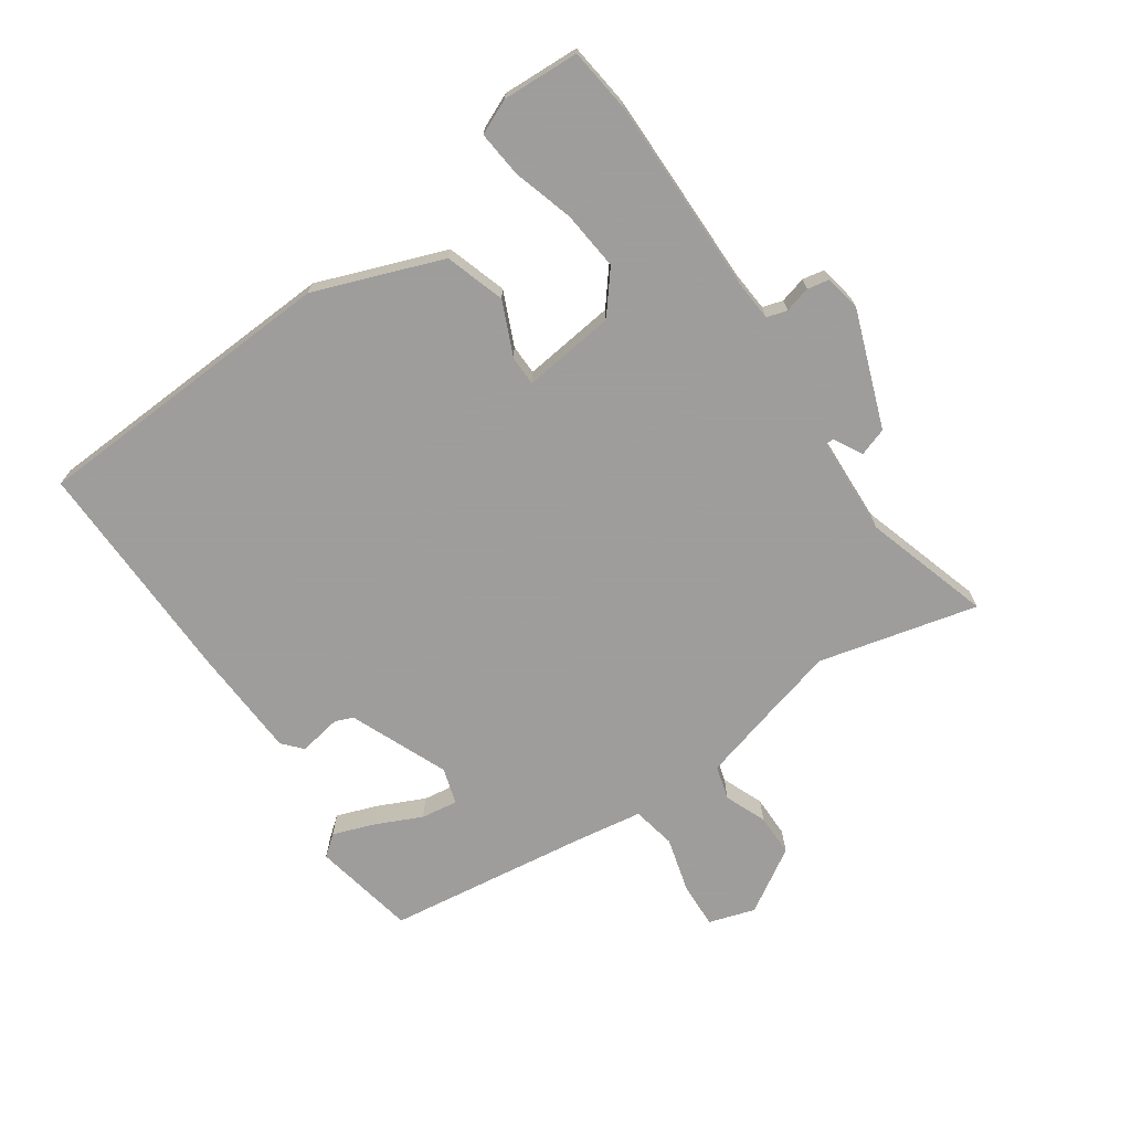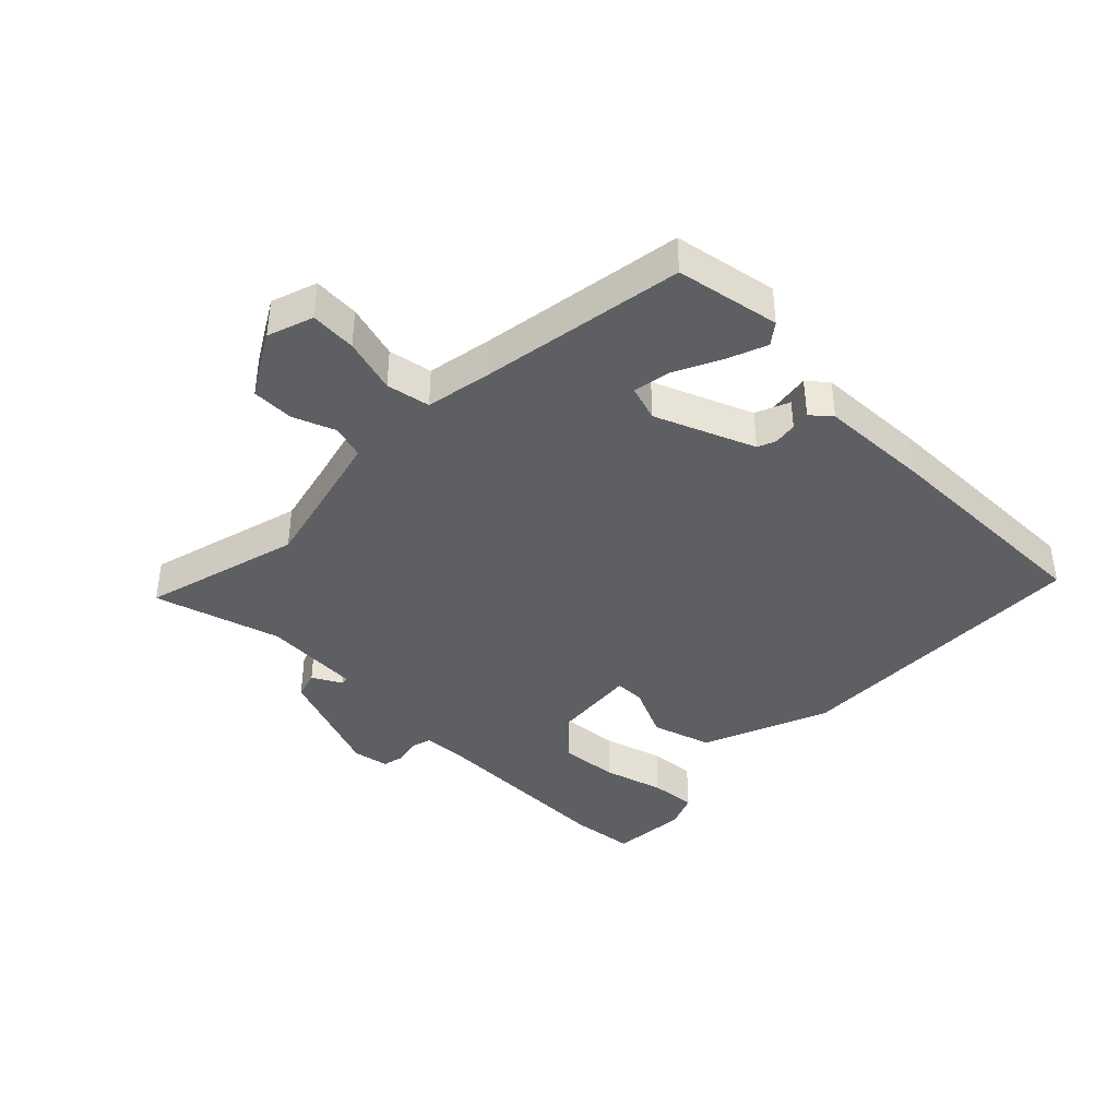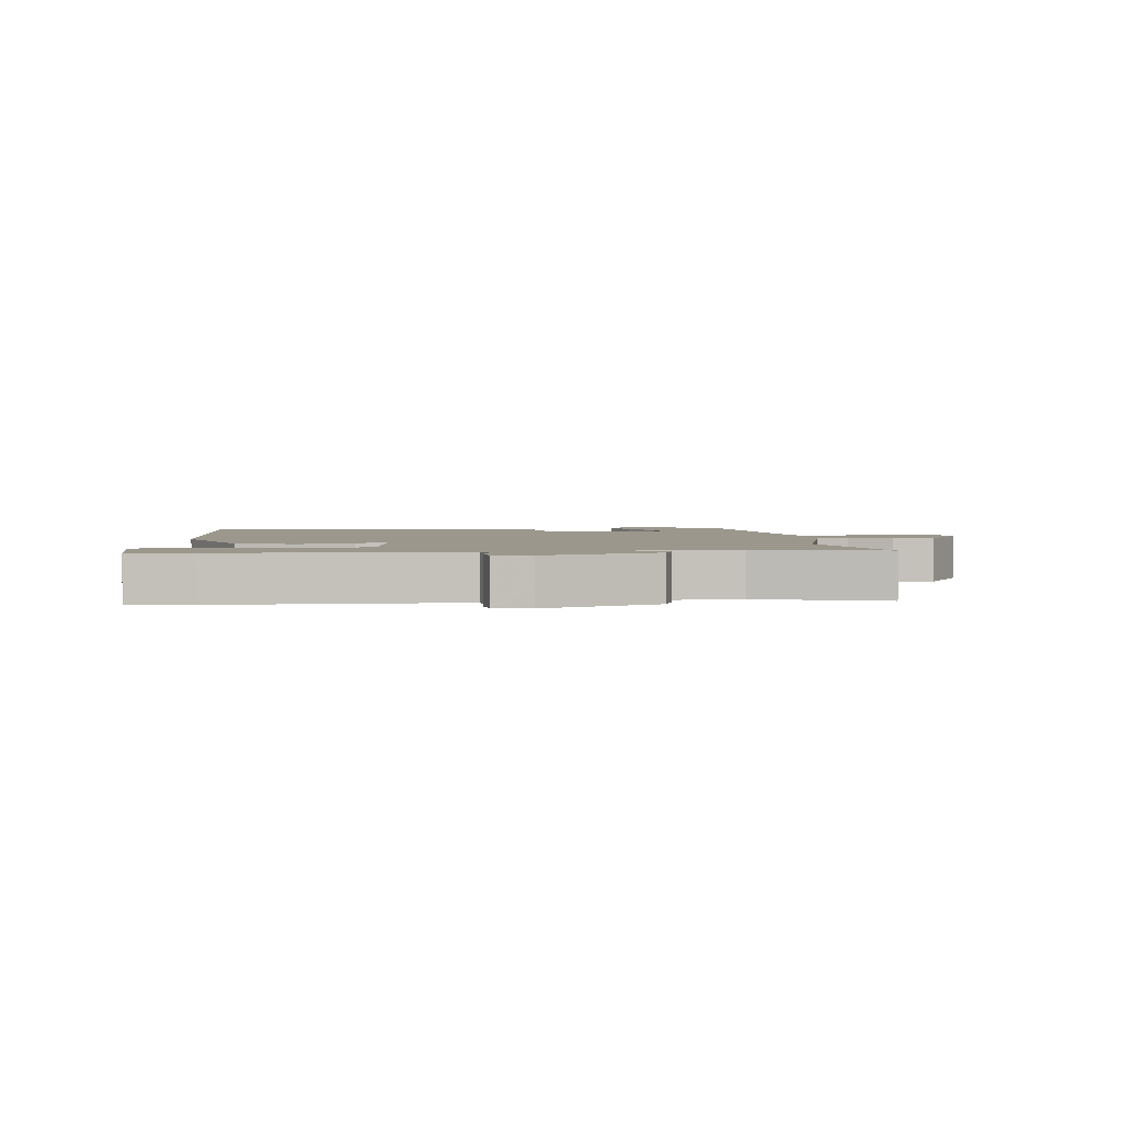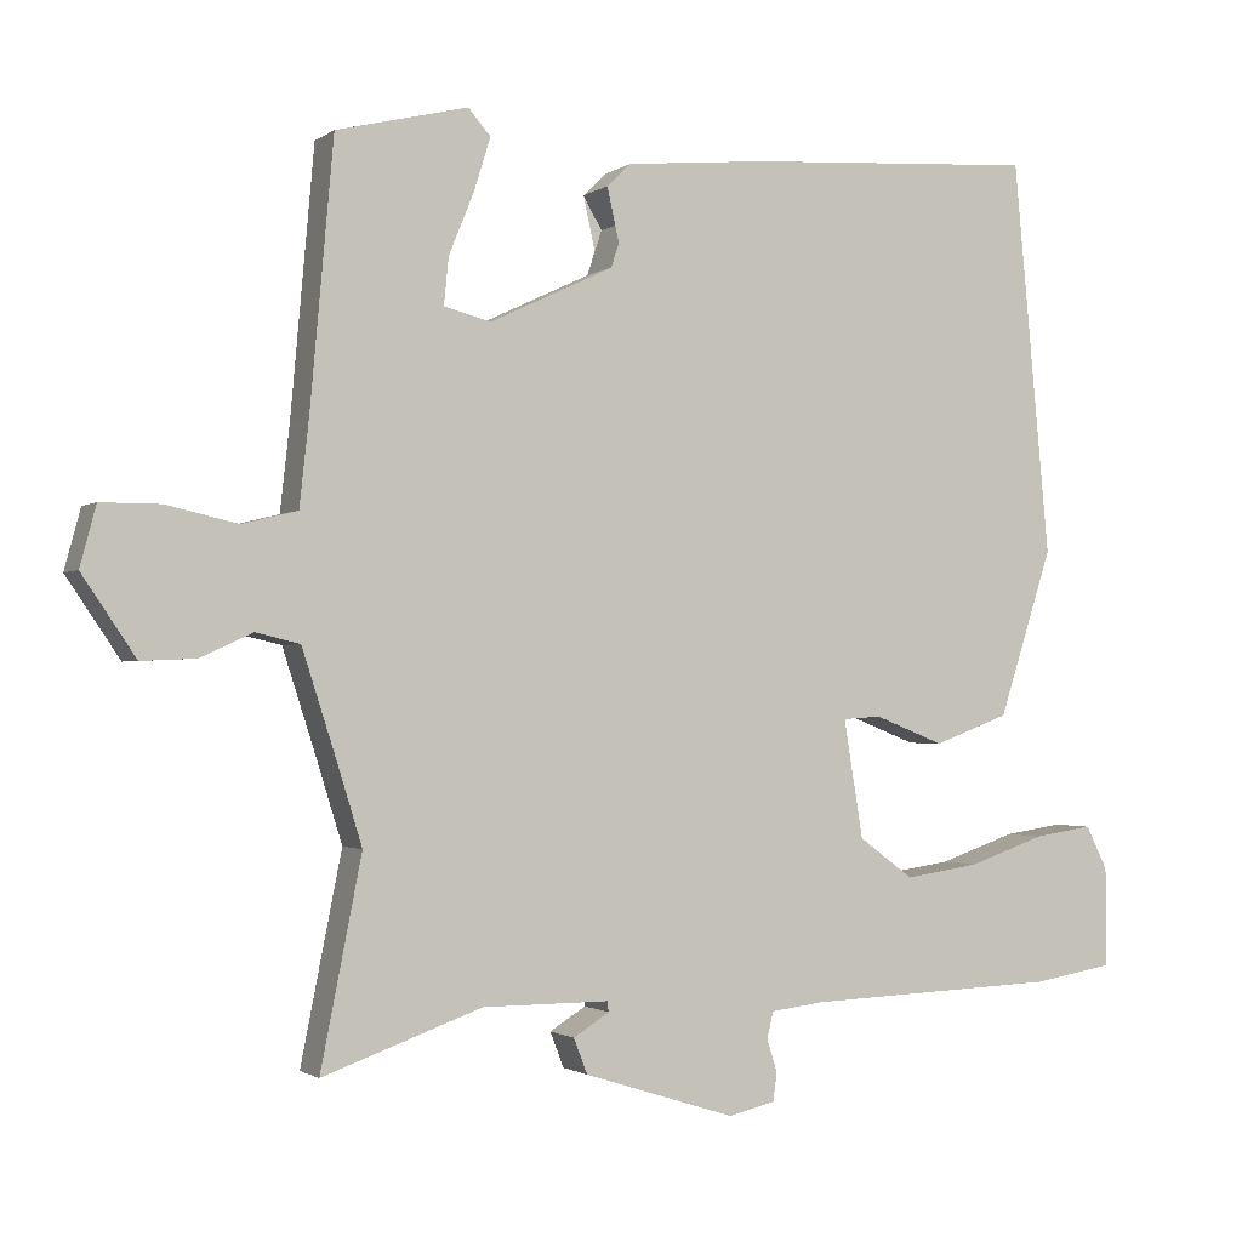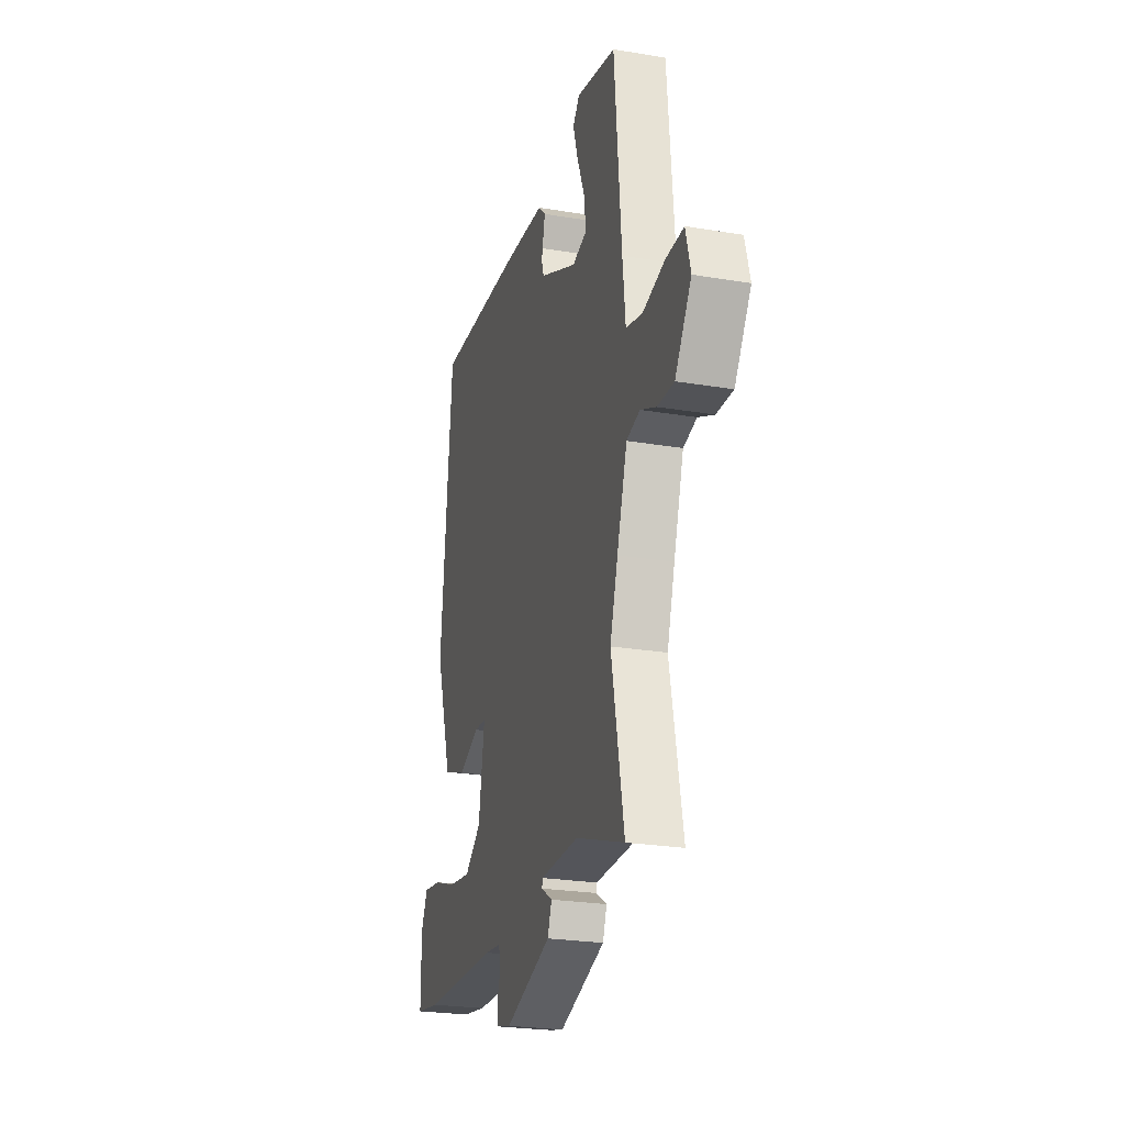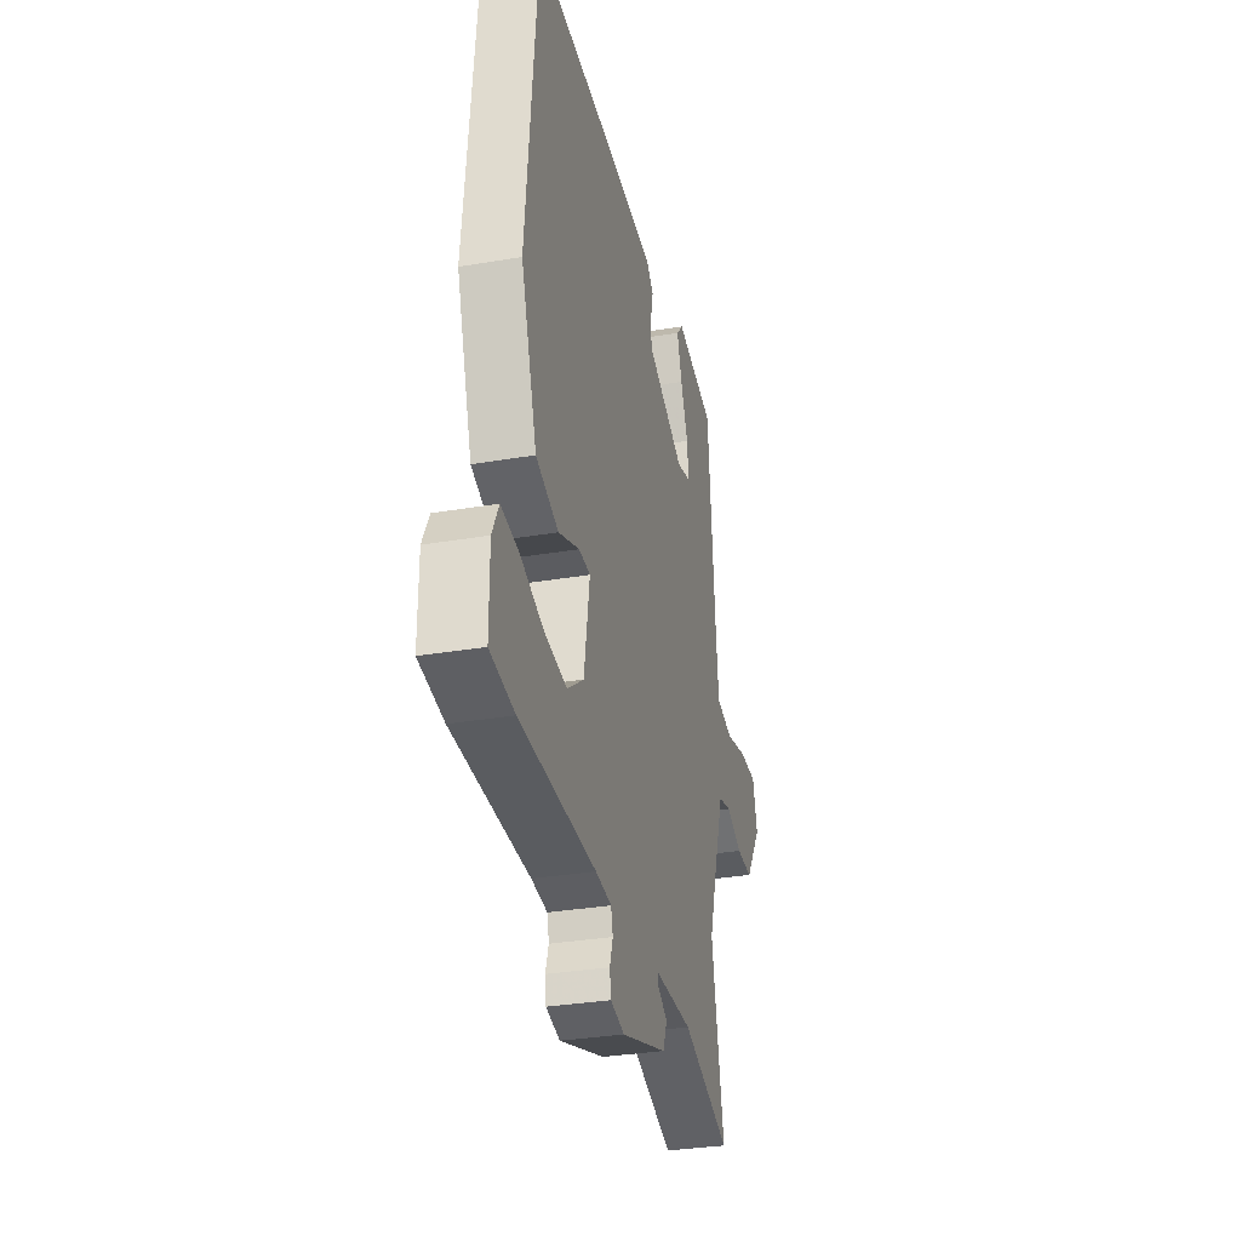
<metadata>
{"format":"obj","ext":"obj","renderer":"f3d","projection":"perspective","resolution":1024,"background":"white","views":[{"elev":-70.7,"azim":121.9,"up":"+Y"},{"elev":-39.9,"azim":-48.2,"up":"+Y"},{"elev":2.6,"azim":171.0,"up":"+Y"},{"elev":-1.5,"azim":-24.7,"up":"+Z"},{"elev":-24.9,"azim":-105.3,"up":"+Z"},{"elev":-31.7,"azim":103.6,"up":"+Z"}]}
</metadata>
<code>
v 0.545 0.07 -0.492
v 0.444 0.07 -0.509
v 0.129 0.07 -0.521
v 0.063 0.07 -0.529
v 0.055 0.07 -0.562
v 0.068 0.07 -0.603
v 0.063 0.07 -0.638
v 0.005 0.07 -0.652
v -0.184 0.07 -0.592
v -0.201 0.07 -0.548
v -0.156 0.07 -0.52
v -0.158 0.07 -0.507
v -0.316 0.07 -0.507
v -0.515 0.07 -0.578
v -0.464 0.07 -0.321
v -0.496 0.07 -0.218
v -0.538 0.07 -0.088
v -0.593 0.07 -0.075
v -0.658 0.07 -0.105
v -0.726 0.07 -0.108
v -0.793 0.07 -0.009
v -0.773 0.07 0.066
v -0.699 0.07 0.066
v -0.61 0.07 0.046
v -0.541 0.07 0.063
v -0.529 0.07 0.172
v -0.5 0.07 0.499
v -0.336 0.07 0.539
v -0.308 0.07 0.507
v -0.329 0.07 0.44
v -0.36 0.07 0.364
v -0.366 0.07 0.305
v -0.307 0.07 0.29
v -0.153 0.07 0.363
v -0.134 0.07 0.419
v -0.158 0.07 0.46
v -0.128 0.07 0.489
v 0.05 0.07 0.506
v 0.413 0.07 0.529
v 0.459 0.07 0.037
v 0.392 0.07 -0.171
v 0.298 0.07 -0.206
v 0.211 0.07 -0.172
v 0.163 0.07 -0.175
v 0.187 0.07 -0.322
v 0.255 0.07 -0.372
v 0.349 0.07 -0.358
v 0.444 0.07 -0.325
v 0.518 0.07 -0.314
v 0.545 0.07 -0.368
v 0.545 0 -0.492
v 0.444 0 -0.509
v 0.129 0 -0.521
v 0.063 0 -0.529
v 0.055 0 -0.562
v 0.068 0 -0.603
v 0.063 0 -0.638
v 0.005 0 -0.652
v -0.184 0 -0.592
v -0.201 0 -0.548
v -0.156 0 -0.52
v -0.158 0 -0.507
v -0.316 0 -0.507
v -0.515 0 -0.578
v -0.464 0 -0.321
v -0.496 0 -0.218
v -0.538 0 -0.088
v -0.593 0 -0.075
v -0.658 0 -0.105
v -0.726 0 -0.108
v -0.793 0 -0.009
v -0.773 0 0.066
v -0.699 0 0.066
v -0.61 0 0.046
v -0.541 0 0.063
v -0.529 0 0.172
v -0.5 0 0.499
v -0.336 0 0.539
v -0.308 0 0.507
v -0.329 0 0.44
v -0.36 0 0.364
v -0.366 0 0.305
v -0.307 0 0.29
v -0.153 0 0.363
v -0.134 0 0.419
v -0.158 0 0.46
v -0.128 0 0.489
v 0.05 0 0.506
v 0.413 0 0.529
v 0.459 0 0.037
v 0.392 0 -0.171
v 0.298 0 -0.206
v 0.211 0 -0.172
v 0.163 0 -0.175
v 0.187 0 -0.322
v 0.255 0 -0.372
v 0.349 0 -0.358
v 0.444 0 -0.325
v 0.518 0 -0.314
v 0.545 0 -0.368
f 1 2 3
f 50 1 3
f 49 50 3
f 48 49 3
f 47 48 3
f 46 47 3 4
f 45 46 4
f 44 45 4
f 41 42 43
f 40 41 43
f 39 40 43
f 38 39 43
f 37 38 43
f 36 37 43
f 36 43 44
f 29 30 31
f 28 29 31
f 27 28 31
f 26 27 31
f 25 26 31 32
f 22 23 24
f 21 22 24
f 20 21 24
f 19 20 24
f 18 19 24
f 17 18 24 25
f 25 32 33
f 17 25 33
f 16 17 33
f 13 14 15
f 16 33 34
f 15 16 34
f 13 15 34
f 12 13 34
f 9 10 11
f 8 9 11
f 7 8 11
f 6 7 11
f 5 6 11
f 36 44 4
f 12 34 35
f 11 12 35
f 5 11 35
f 4 5 35
f 36 35 4
f 53 52 51
f 53 51 100
f 53 100 99
f 53 99 98
f 53 98 97
f 54 53 97 96
f 54 96 95
f 54 95 94
f 93 92 91
f 93 91 90
f 93 90 89
f 93 89 88
f 93 88 87
f 93 87 86
f 94 93 86
f 81 80 79
f 81 79 78
f 81 78 77
f 81 77 76
f 82 81 76 75
f 74 73 72
f 74 72 71
f 74 71 70
f 74 70 69
f 74 69 68
f 75 74 68 67
f 83 82 75
f 83 75 67
f 83 67 66
f 65 64 63
f 84 83 66
f 84 66 65
f 84 65 63
f 84 63 62
f 61 60 59
f 61 59 58
f 61 58 57
f 61 57 56
f 61 56 55
f 54 94 86
f 85 84 62
f 85 62 61
f 85 61 55
f 85 55 54
f 54 85 86
f 1 51 52 2
f 2 52 53 3
f 3 53 54 4
f 4 54 55 5
f 5 55 56 6
f 6 56 57 7
f 7 57 58 8
f 8 58 59 9
f 9 59 60 10
f 10 60 61 11
f 11 61 62 12
f 12 62 63 13
f 13 63 64 14
f 14 64 65 15
f 15 65 66 16
f 16 66 67 17
f 17 67 68 18
f 18 68 69 19
f 19 69 70 20
f 20 70 71 21
f 21 71 72 22
f 22 72 73 23
f 23 73 74 24
f 24 74 75 25
f 25 75 76 26
f 26 76 77 27
f 27 77 78 28
f 28 78 79 29
f 29 79 80 30
f 30 80 81 31
f 31 81 82 32
f 32 82 83 33
f 33 83 84 34
f 34 84 85 35
f 35 85 86 36
f 36 86 87 37
f 37 87 88 38
f 38 88 89 39
f 39 89 90 40
f 40 90 91 41
f 41 91 92 42
f 42 92 93 43
f 43 93 94 44
f 44 94 95 45
f 45 95 96 46
f 46 96 97 47
f 47 97 98 48
f 48 98 99 49
f 49 99 100 50
f 50 100 51 1

</code>
